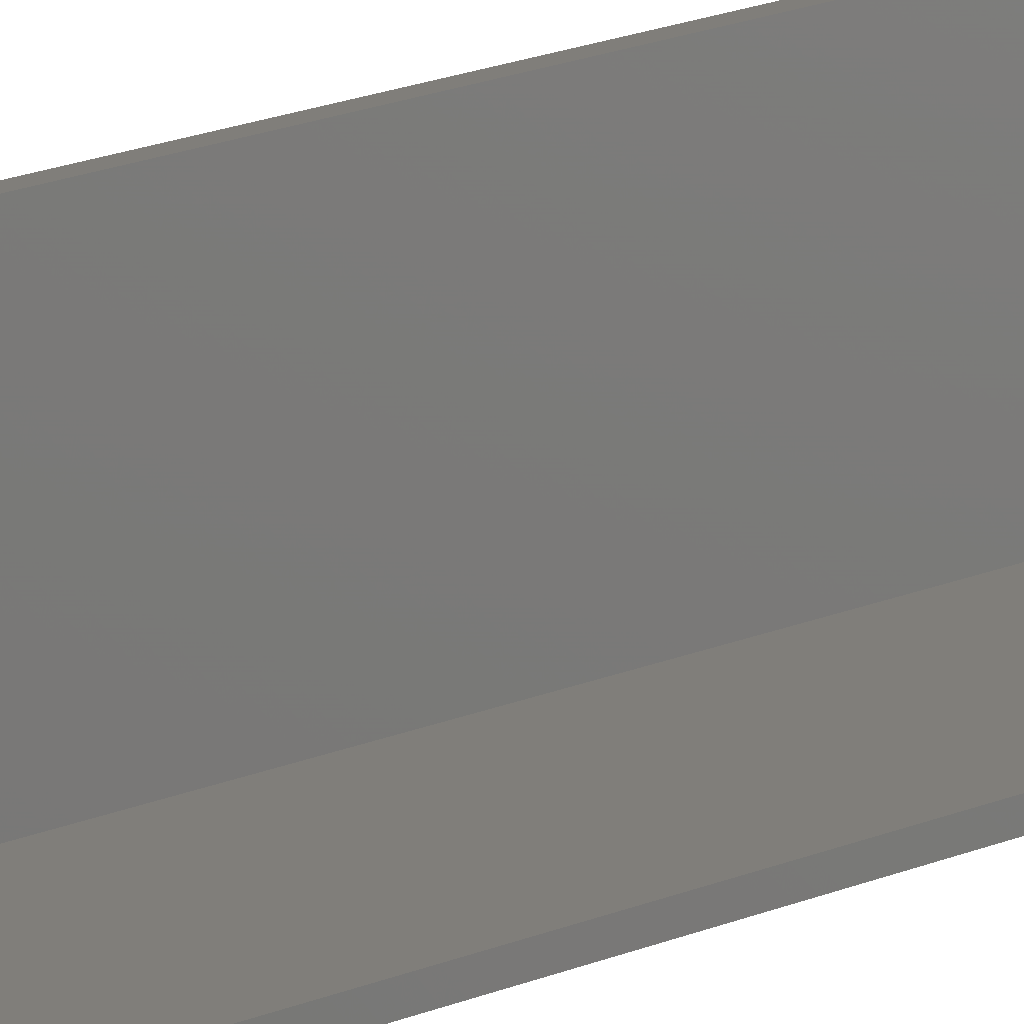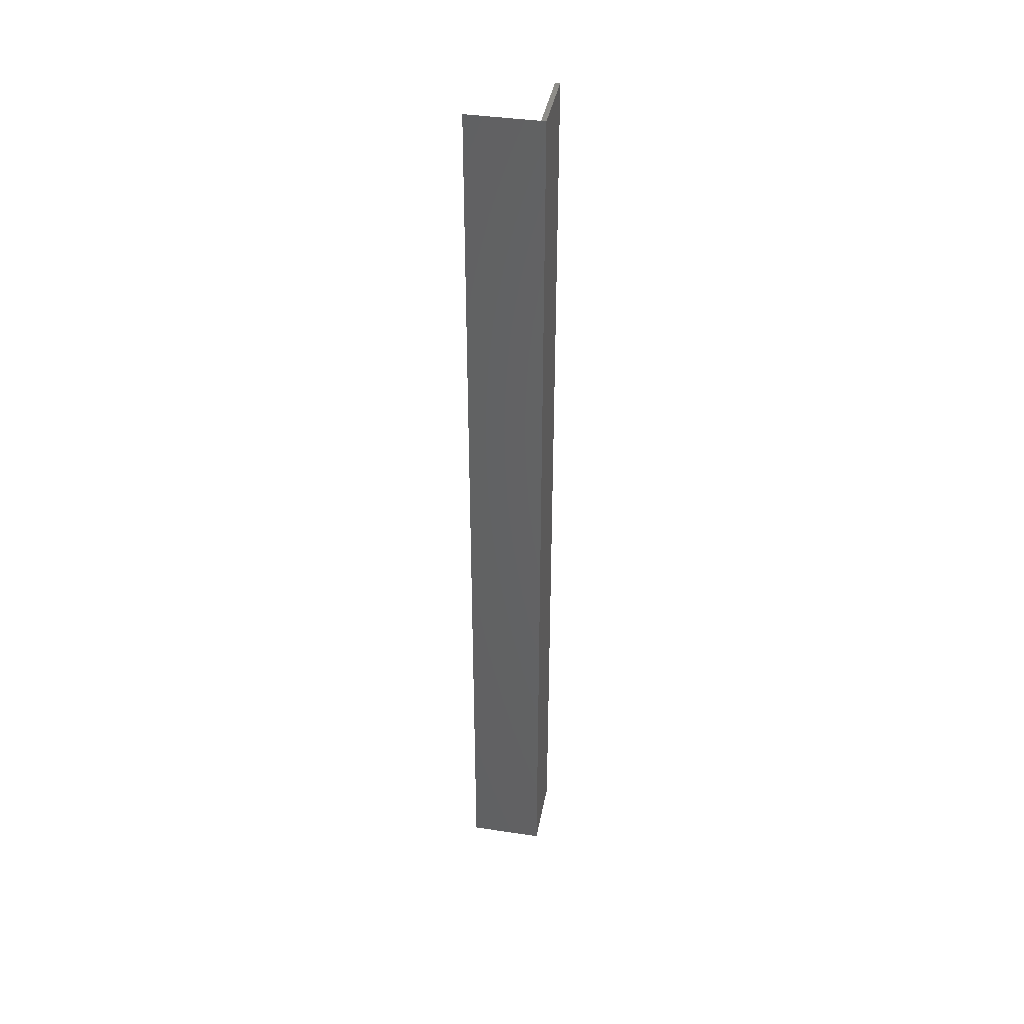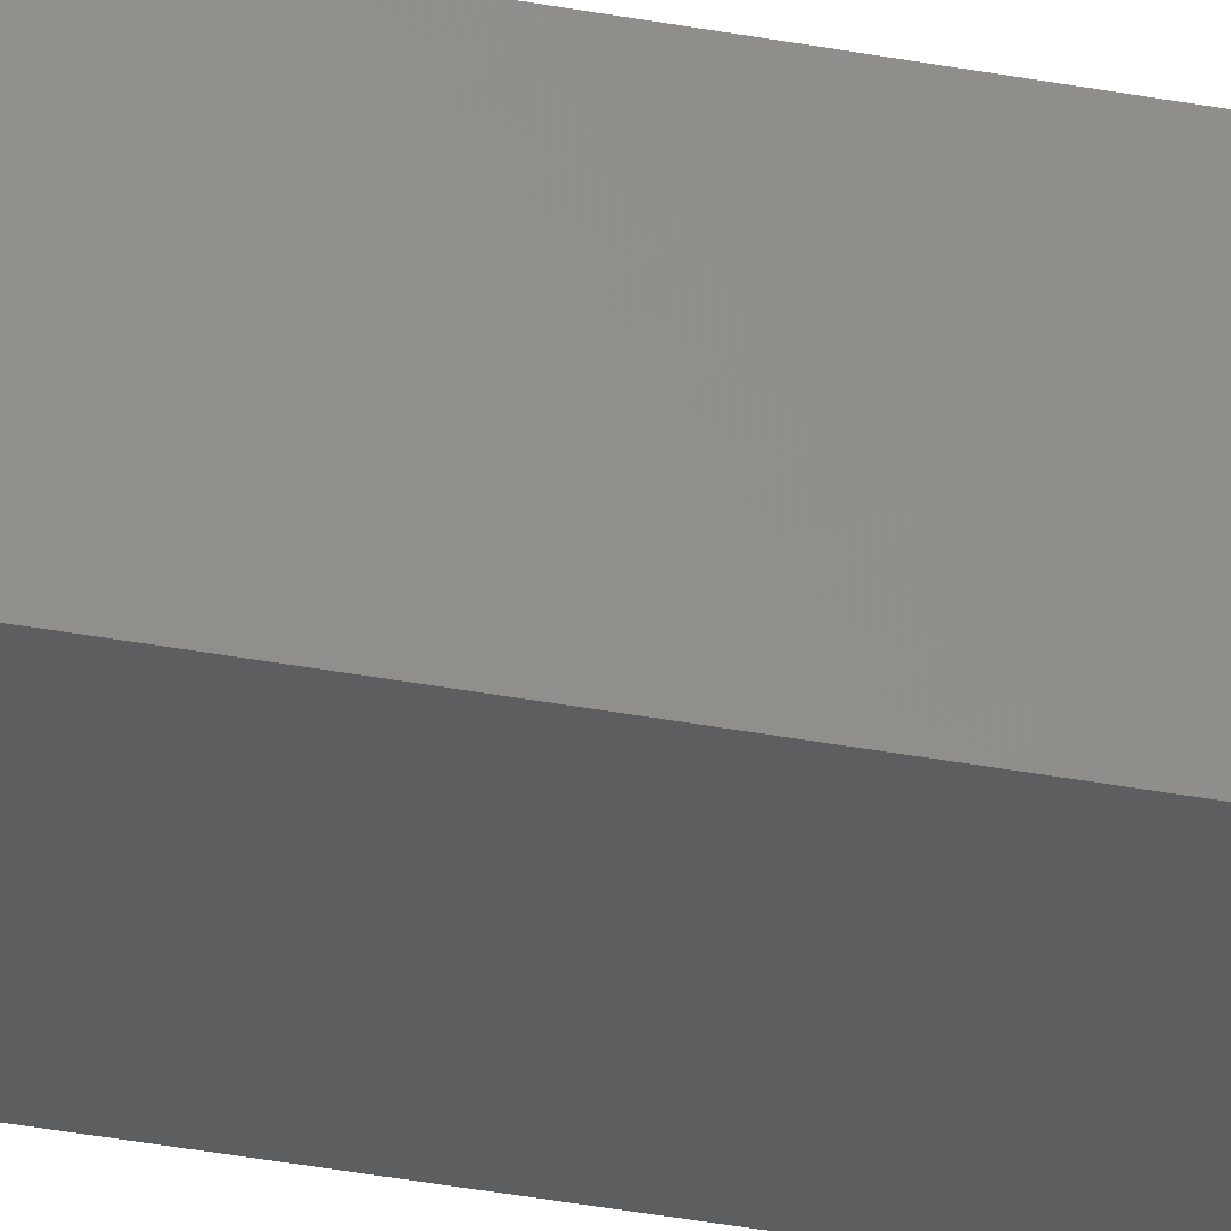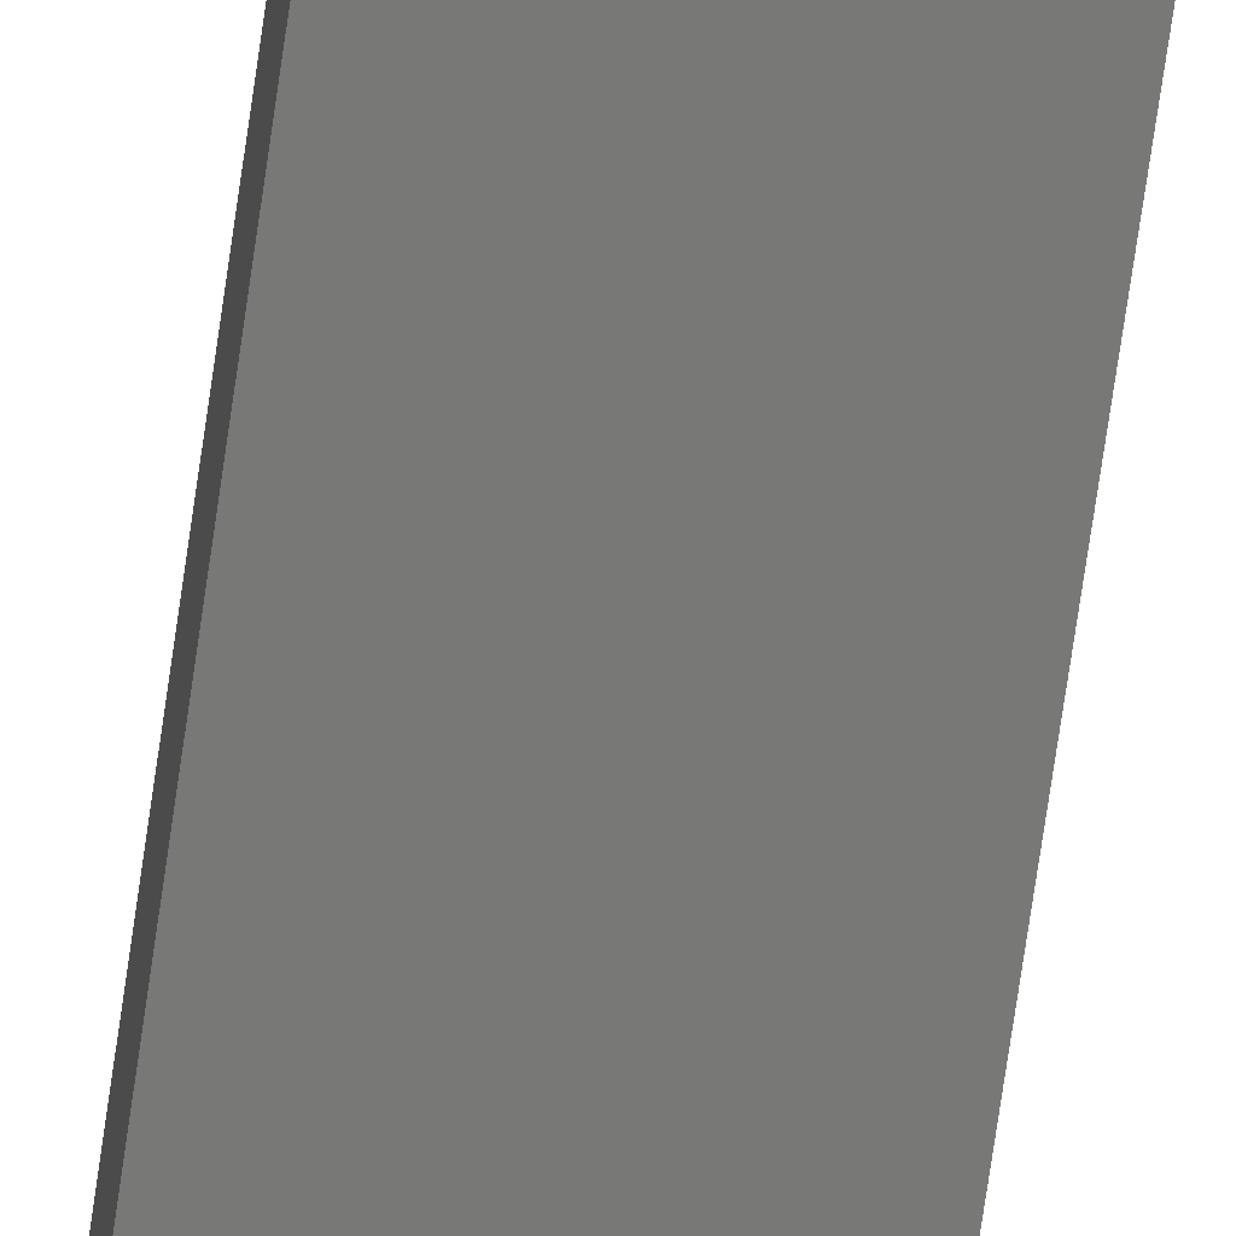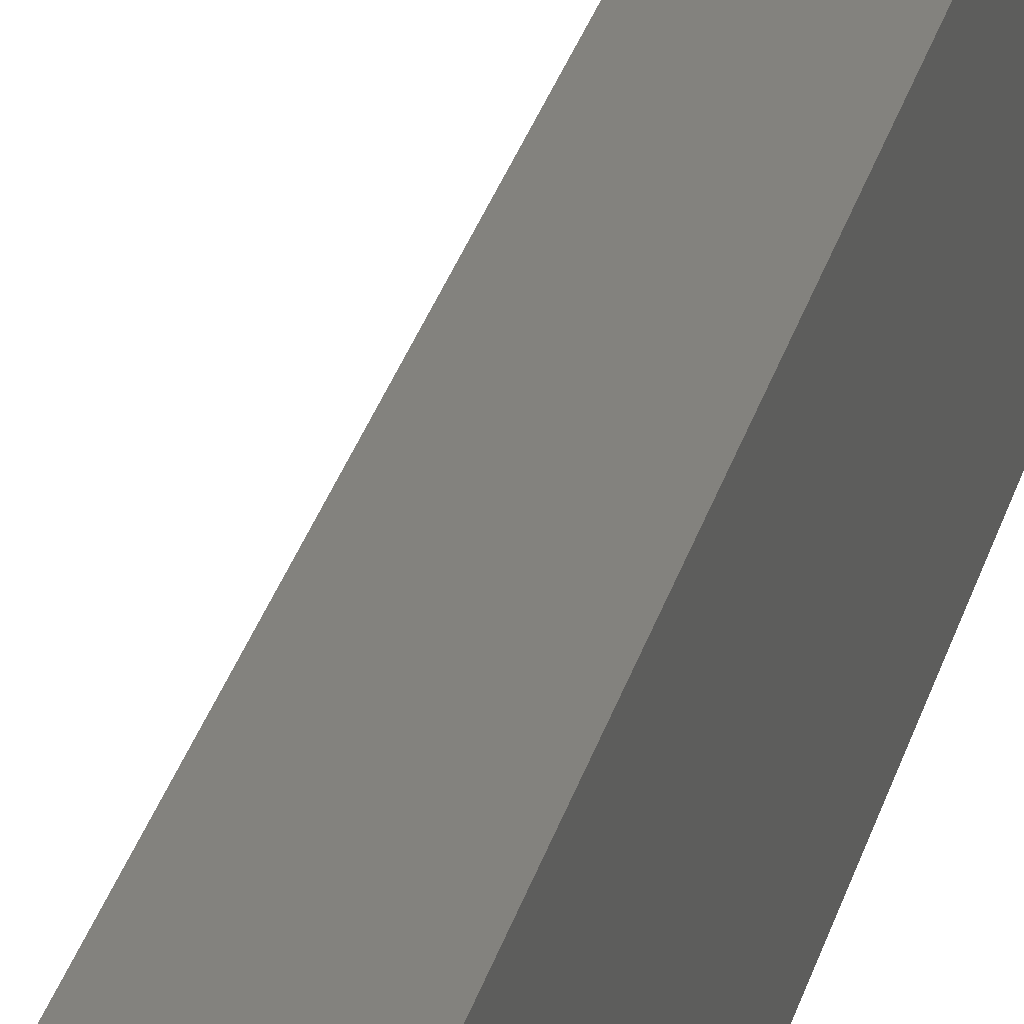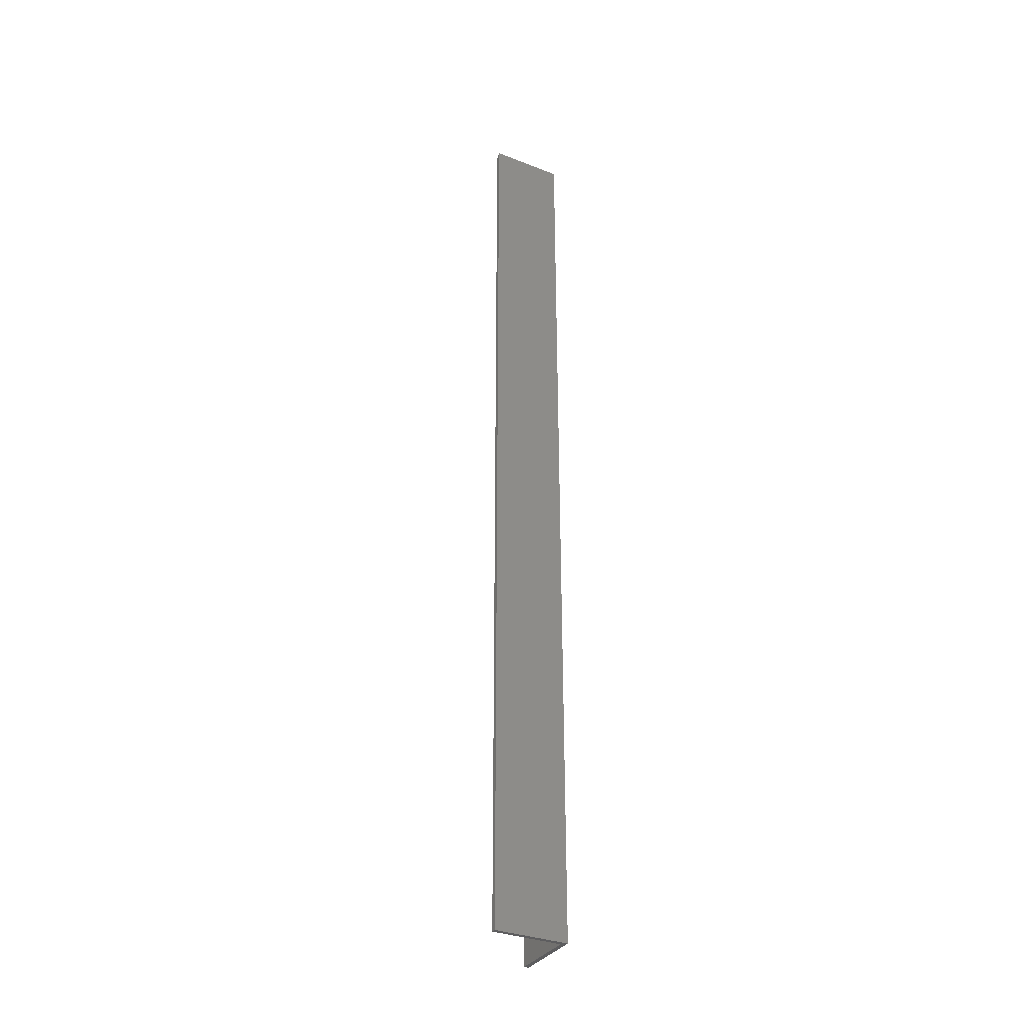
<metadata>
{"format":"stl","ext":"stl","renderer":"f3d","projection":"perspective","resolution":1024,"background":"white","views":[{"elev":12.2,"azim":38.9,"up":"+Y"},{"elev":39.8,"azim":-79.5,"up":"+Z"},{"elev":-35.2,"azim":-104.3,"up":"+Y"},{"elev":-70.8,"azim":-8.1,"up":"+Y"},{"elev":16.9,"azim":-171.5,"up":"+Y"},{"elev":-33.4,"azim":-118.1,"up":"+Z"}]}
</metadata>
<code>
# stl→obj: 13 verts, 22 faces
v 0.1172 0 -0.75
v 0.1172 0.007401 -0.75
v 0.1172 0 0.75
v 0.1172 0.007401 0.75
v 0 0 0.75
v 0 0.007401 0.75
v 0.007401 0.1172 -0.75
v 0 0.1172 -0.75
v 0.007401 0.1172 0.7422
v 0 0.1172 0.75
v 0.007401 0.007401 -0.75
v 0.007401 0.007401 0.7422
v 0 0 -0.75
f 1 2 3
f 3 2 4
f 5 3 6
f 6 3 4
f 7 8 9
f 9 8 10
f 11 7 12
f 12 7 9
f 2 11 4
f 4 11 12
f 4 12 6
f 8 13 5
f 8 5 6
f 8 6 10
f 13 1 5
f 5 1 3
f 6 12 10
f 10 12 9
f 1 13 2
f 13 11 2
f 13 8 11
f 8 7 11

</code>
